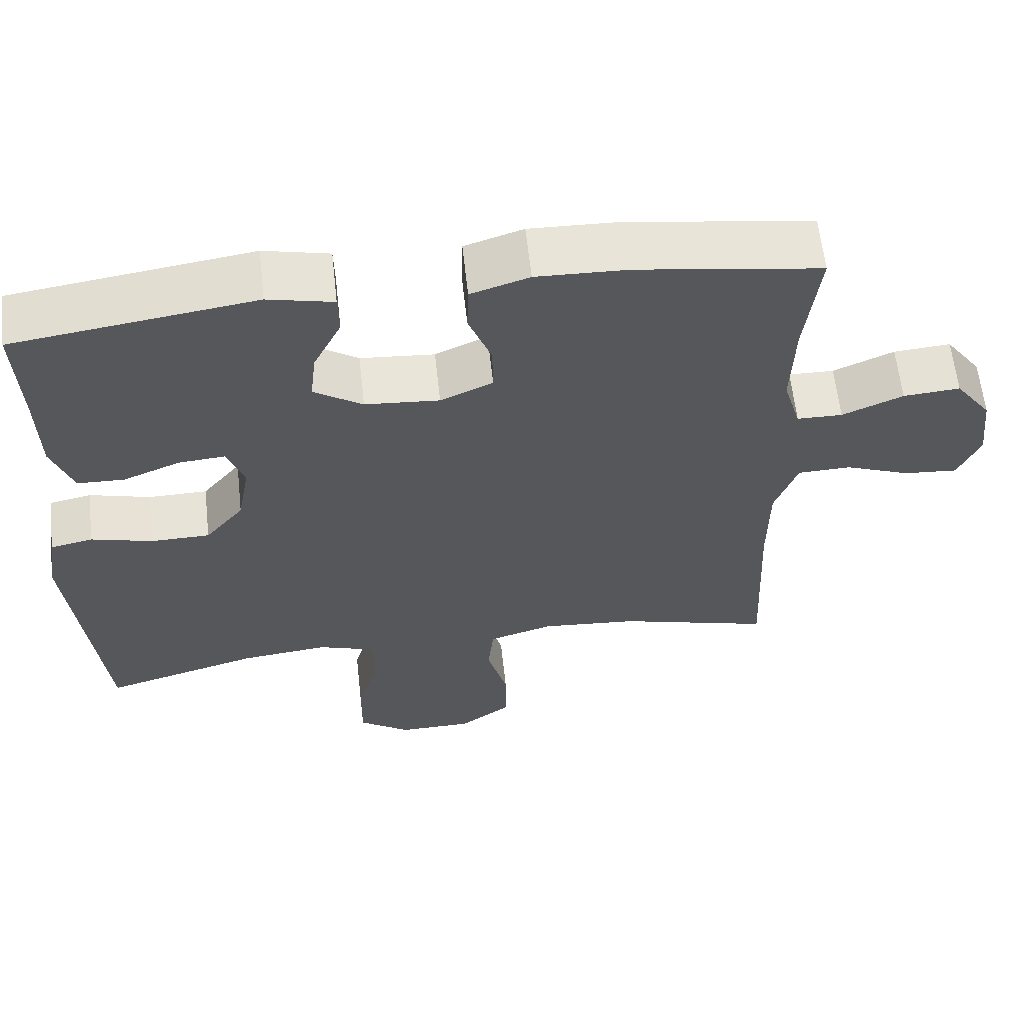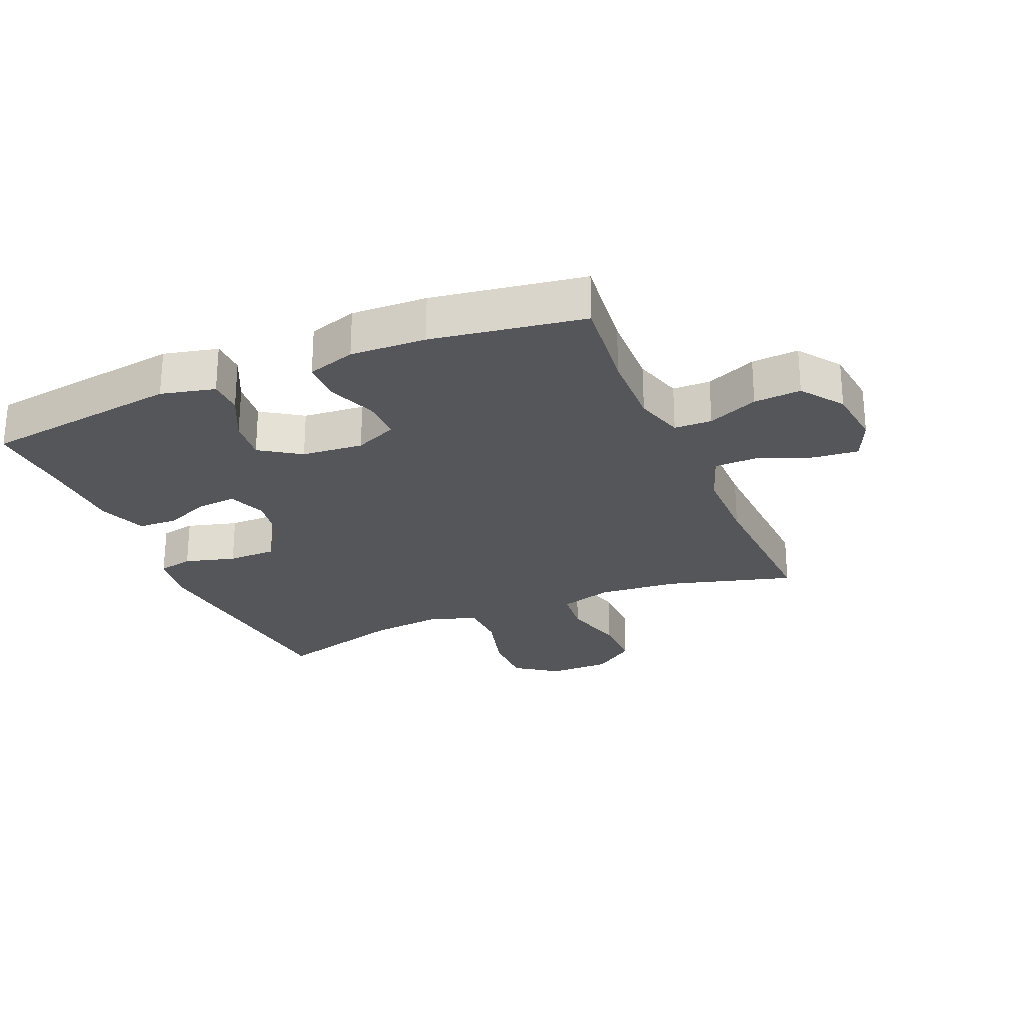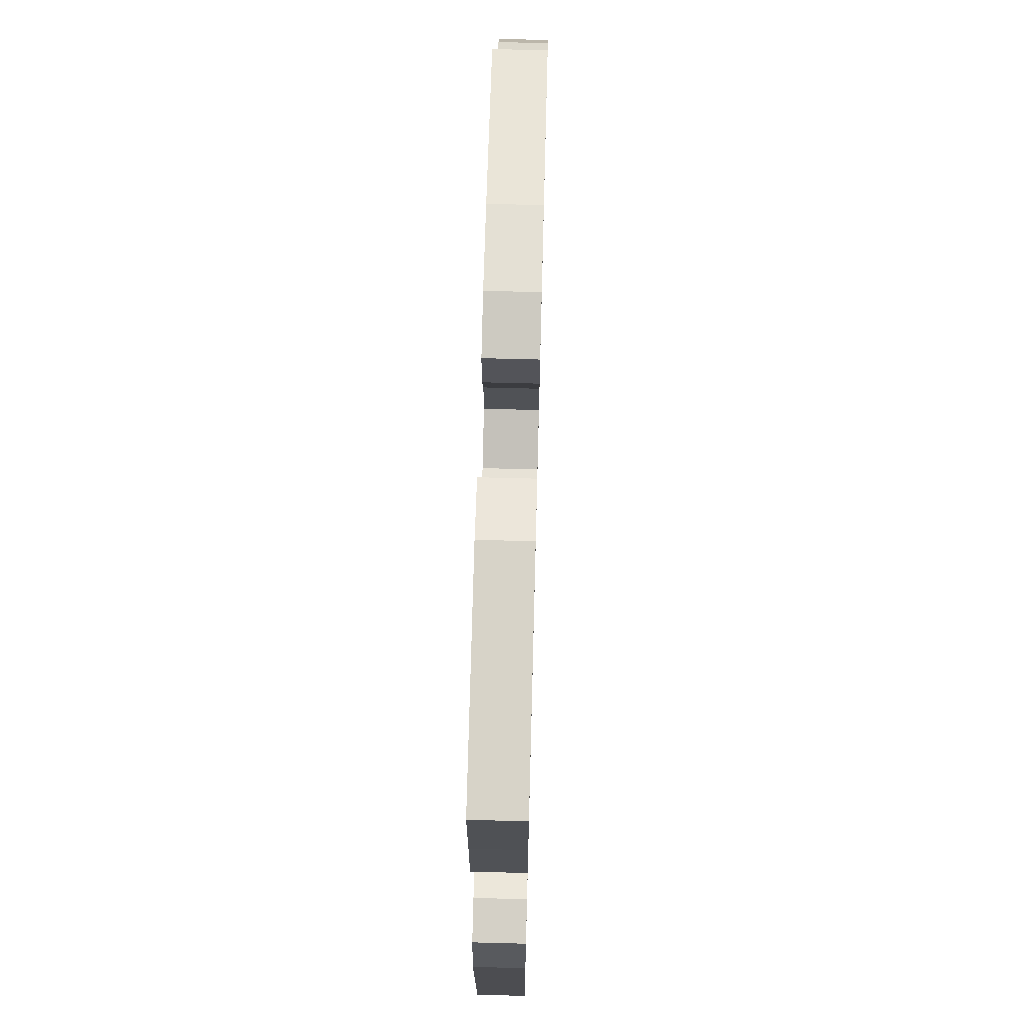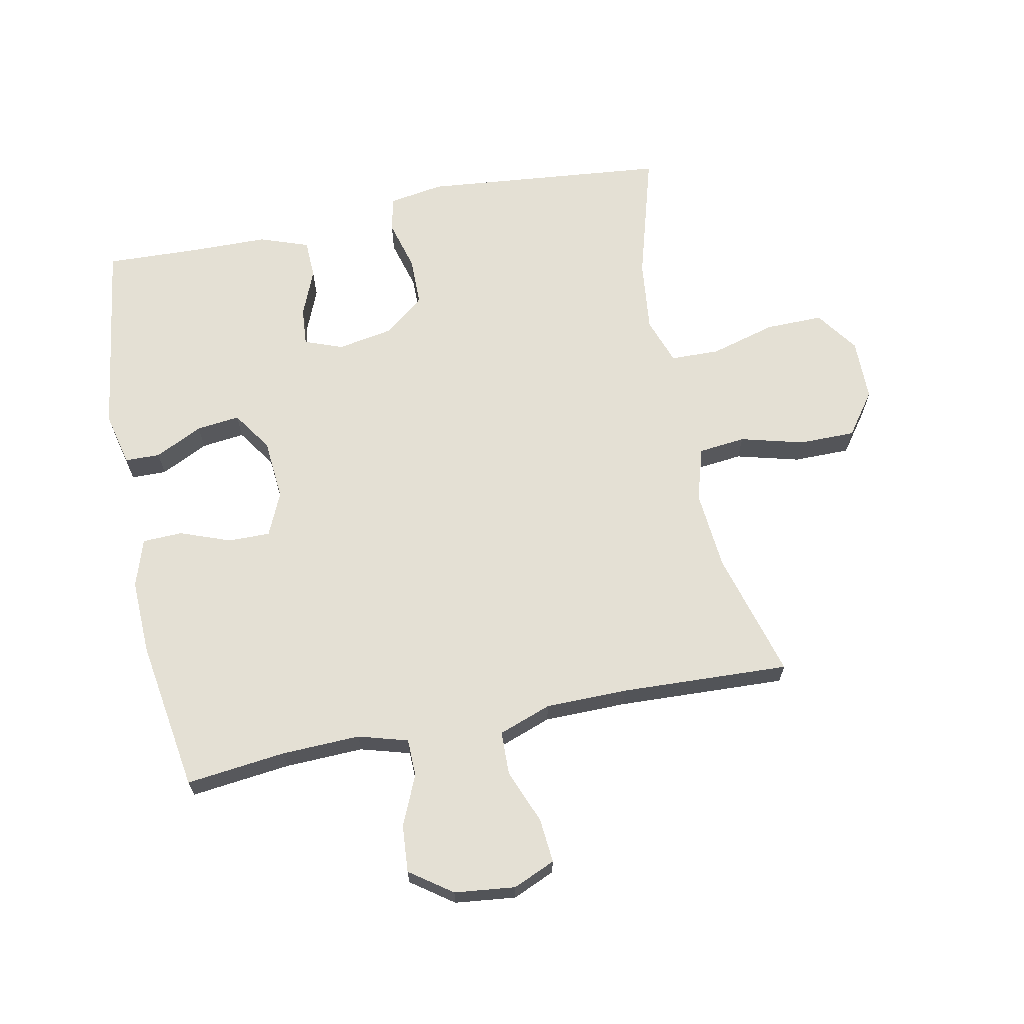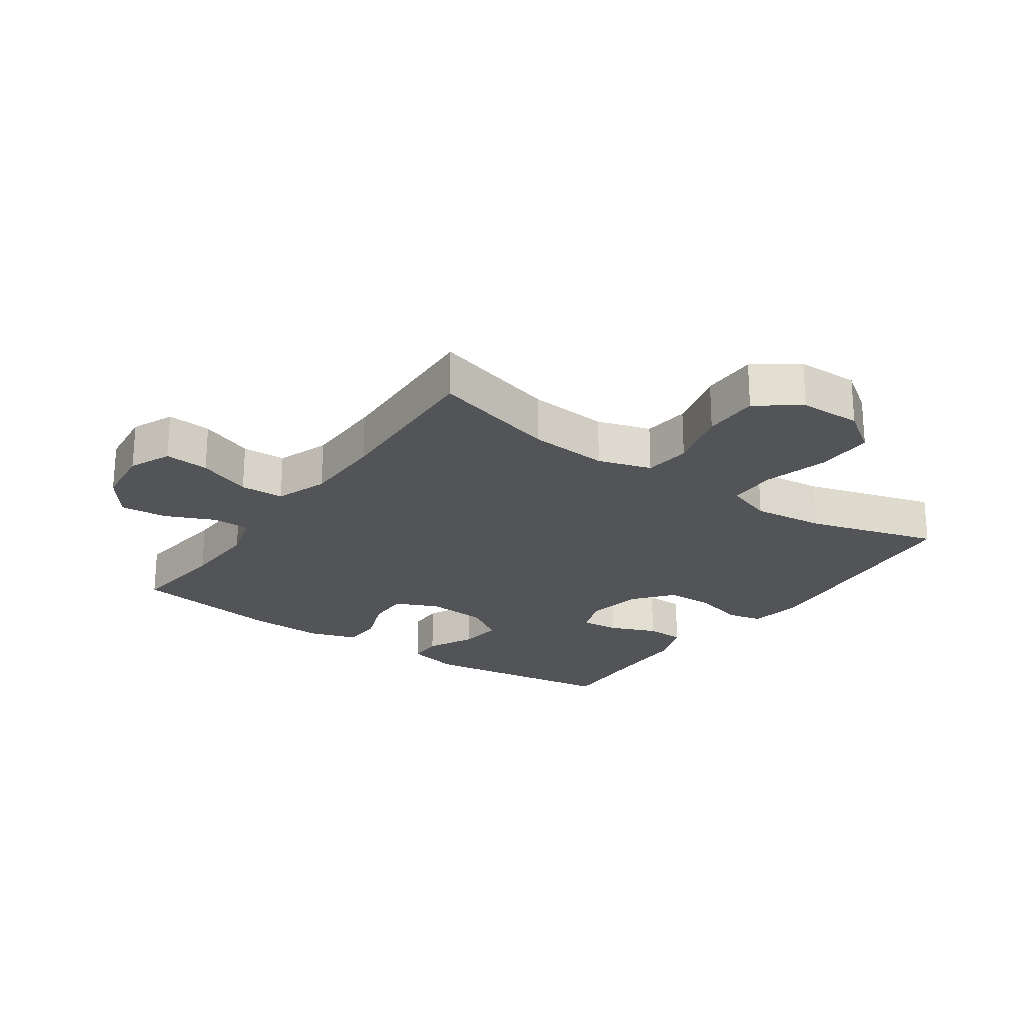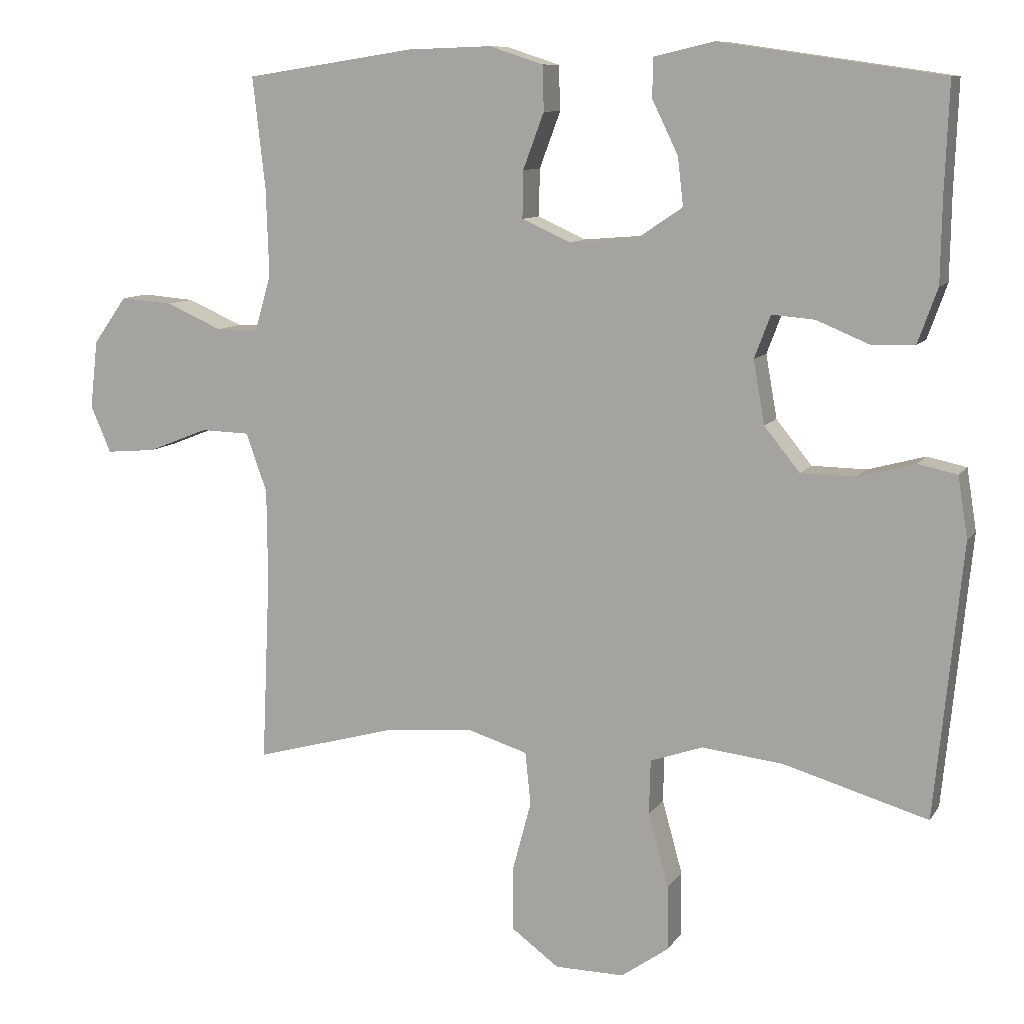
<metadata>
{"format":"obj","ext":"obj","renderer":"f3d","projection":"perspective","resolution":1024,"background":"white","views":[{"elev":61.8,"azim":-6.3,"up":"+Z"},{"elev":-25.4,"azim":22.9,"up":"+Y"},{"elev":68.1,"azim":-88.5,"up":"+Z"},{"elev":66.1,"azim":78.5,"up":"+Y"},{"elev":-23.1,"azim":145.1,"up":"+Y"},{"elev":9.7,"azim":-160.2,"up":"+Z"}]}
</metadata>
<code>
v -0.5 0.07 -0.5
v -0.539 0.07 -0.11
v -0.525 0.07 -0.022
v -0.469 0.07 -0.01
v -0.388 0.07 -0.032
v -0.31 0.07 -0.031
v -0.259 0.07 0.032
v -0.243 0.07 0.122
v -0.266 0.07 0.183
v -0.327 0.07 0.178
v -0.402 0.07 0.147
v -0.464 0.07 0.149
v -0.492 0.07 0.227
v -0.494 0.07 0.347
v -0.5 0.07 0.5
v -0.183 0.07 0.546
v -0.097 0.07 0.526
v -0.096 0.07 0.47
v -0.133 0.07 0.394
v -0.141 0.07 0.325
v -0.077 0.07 0.282
v 0.021 0.07 0.274
v 0.09 0.07 0.305
v 0.089 0.07 0.372
v 0.059 0.07 0.452
v 0.061 0.07 0.516
v 0.138 0.07 0.541
v 0.258 0.07 0.537
v 0.5 0.07 0.5
v 0.482 0.07 0.341
v 0.478 0.07 0.216
v 0.501 0.07 0.137
v 0.561 0.07 0.136
v 0.641 0.07 0.171
v 0.716 0.07 0.177
v 0.764 0.07 0.11
v 0.775 0.07 0.013
v 0.746 0.07 -0.054
v 0.675 0.07 -0.048
v 0.589 0.07 -0.014
v 0.519 0.07 -0.016
v 0.489 0.07 -0.1
v 0.488 0.07 -0.231
v 0.5 0.07 -0.5
v 0.298 0.07 -0.444
v 0.17 0.07 -0.433
v 0.085 0.07 -0.459
v 0.077 0.07 -0.534
v 0.104 0.07 -0.635
v 0.104 0.07 -0.725
v 0.036 0.07 -0.775
v -0.063 0.07 -0.776
v -0.131 0.07 -0.728
v -0.13 0.07 -0.636
v -0.101 0.07 -0.531
v -0.103 0.07 -0.453
v -0.178 0.07 -0.427
v -0.294 0.07 -0.44
v -0.5 0 -0.5
v -0.539 0 -0.11
v -0.525 0 -0.022
v -0.469 0 -0.01
v -0.388 0 -0.032
v -0.31 0 -0.031
v -0.259 0 0.032
v -0.243 0 0.122
v -0.266 0 0.183
v -0.327 0 0.178
v -0.402 0 0.147
v -0.464 0 0.149
v -0.492 0 0.227
v -0.494 0 0.347
v -0.5 0 0.5
v -0.183 0 0.546
v -0.097 0 0.526
v -0.096 0 0.47
v -0.133 0 0.394
v -0.141 0 0.325
v -0.077 0 0.282
v 0.021 0 0.274
v 0.09 0 0.305
v 0.089 0 0.372
v 0.059 0 0.452
v 0.061 0 0.516
v 0.138 0 0.541
v 0.258 0 0.537
v 0.5 0 0.5
v 0.482 0 0.341
v 0.478 0 0.216
v 0.501 0 0.137
v 0.561 0 0.136
v 0.641 0 0.171
v 0.716 0 0.177
v 0.764 0 0.11
v 0.775 0 0.013
v 0.746 0 -0.054
v 0.675 0 -0.048
v 0.589 0 -0.014
v 0.519 0 -0.016
v 0.489 0 -0.1
v 0.488 0 -0.231
v 0.5 0 -0.5
v 0.298 0 -0.444
v 0.17 0 -0.433
v 0.085 0 -0.459
v 0.077 0 -0.534
v 0.104 0 -0.635
v 0.104 0 -0.725
v 0.036 0 -0.775
v -0.063 0 -0.776
v -0.131 0 -0.728
v -0.13 0 -0.636
v -0.101 0 -0.531
v -0.103 0 -0.453
v -0.178 0 -0.427
v -0.294 0 -0.44
f 52 53 54 55
f 52 55 56
f 51 52 56
f 48 49 50 51
f 47 48 51 56
f 46 47 56 57
f 43 44 45
f 42 43 45 46
f 41 42 46 57
f 37 38 39 40
f 37 40 41
f 36 37 41
f 33 34 35 36
f 32 33 36 41
f 31 32 41 57
f 27 28 29 30
f 24 25 26 27
f 23 24 27 30
f 22 23 30 31
f 16 17 18 19
f 14 15 16 19
f 14 19 20
f 13 14 20 21
f 10 11 12 13
f 9 10 13 21
f 2 3 4 5
f 58 1 2 5
f 58 5 6
f 57 58 6 7
f 31 57 7 8
f 21 22 31
f 8 9 21 31
f 113 112 111 110
f 114 113 110
f 114 110 109
f 109 108 107 106
f 114 109 106 105
f 115 114 105 104
f 103 102 101
f 104 103 101 100
f 115 104 100 99
f 98 97 96 95
f 99 98 95
f 99 95 94
f 94 93 92 91
f 99 94 91 90
f 115 99 90 89
f 88 87 86 85
f 85 84 83 82
f 88 85 82 81
f 89 88 81 80
f 77 76 75 74
f 77 74 73 72
f 78 77 72
f 79 78 72 71
f 71 70 69 68
f 79 71 68 67
f 63 62 61 60
f 63 60 59 116
f 64 63 116
f 65 64 116 115
f 66 65 115 89
f 89 80 79
f 89 79 67 66
f 1 59 60 2
f 2 60 61 3
f 3 61 62 4
f 4 62 63 5
f 5 63 64 6
f 6 64 65 7
f 7 65 66 8
f 8 66 67 9
f 9 67 68 10
f 10 68 69 11
f 11 69 70 12
f 12 70 71 13
f 13 71 72 14
f 14 72 73 15
f 15 73 74 16
f 16 74 75 17
f 17 75 76 18
f 18 76 77 19
f 19 77 78 20
f 20 78 79 21
f 21 79 80 22
f 22 80 81 23
f 23 81 82 24
f 24 82 83 25
f 25 83 84 26
f 26 84 85 27
f 27 85 86 28
f 28 86 87 29
f 29 87 88 30
f 30 88 89 31
f 31 89 90 32
f 32 90 91 33
f 33 91 92 34
f 34 92 93 35
f 35 93 94 36
f 36 94 95 37
f 37 95 96 38
f 38 96 97 39
f 39 97 98 40
f 40 98 99 41
f 41 99 100 42
f 42 100 101 43
f 43 101 102 44
f 44 102 103 45
f 45 103 104 46
f 46 104 105 47
f 47 105 106 48
f 48 106 107 49
f 49 107 108 50
f 50 108 109 51
f 51 109 110 52
f 52 110 111 53
f 53 111 112 54
f 54 112 113 55
f 55 113 114 56
f 56 114 115 57
f 57 115 116 58
f 58 116 59 1

</code>
